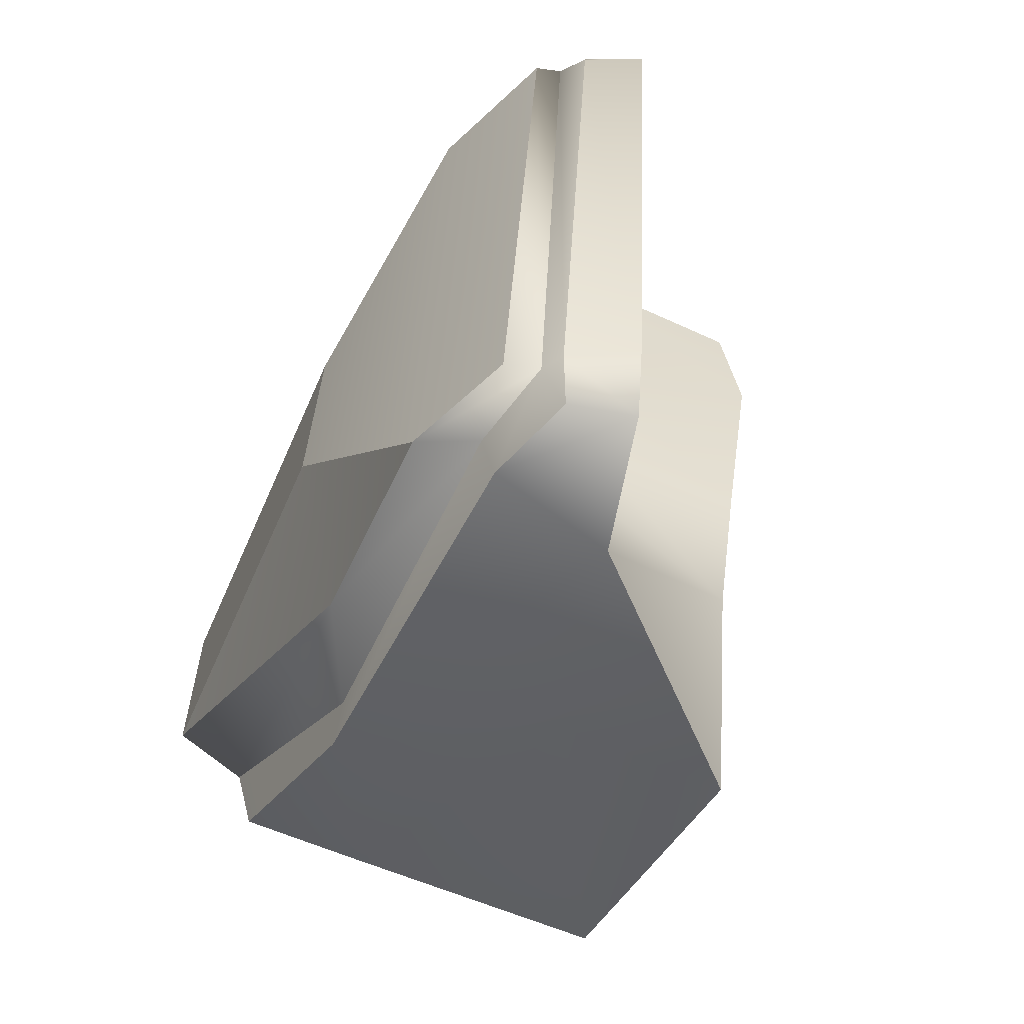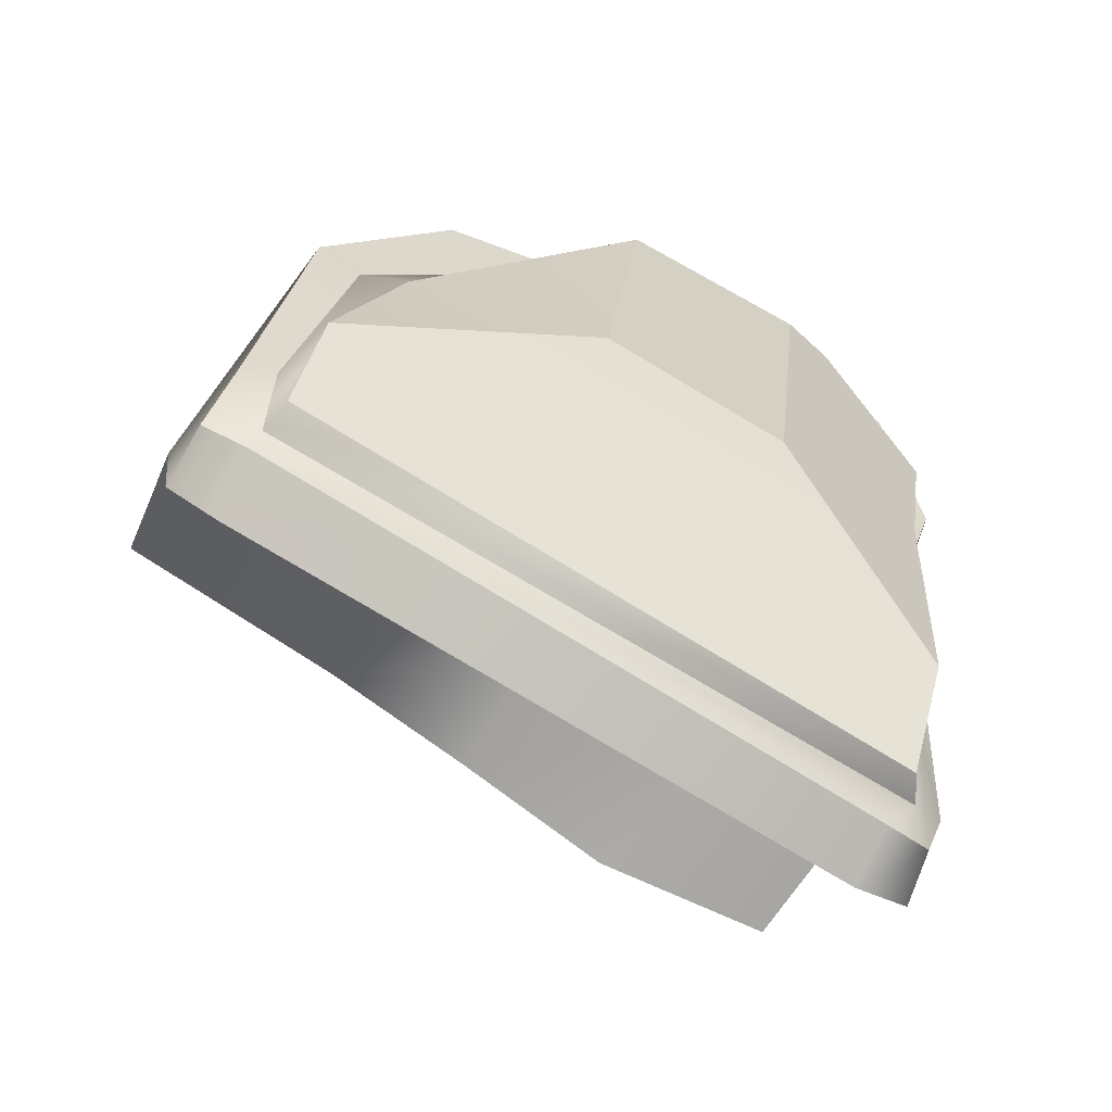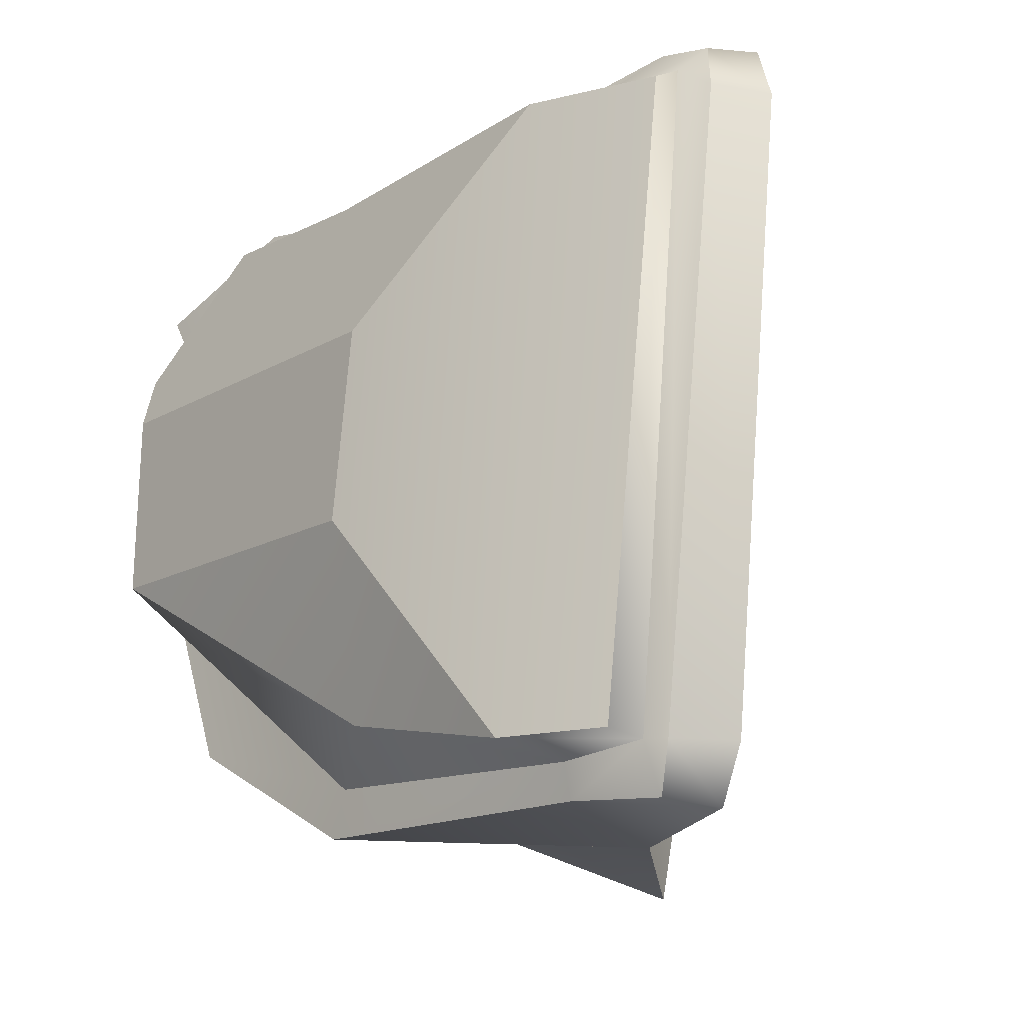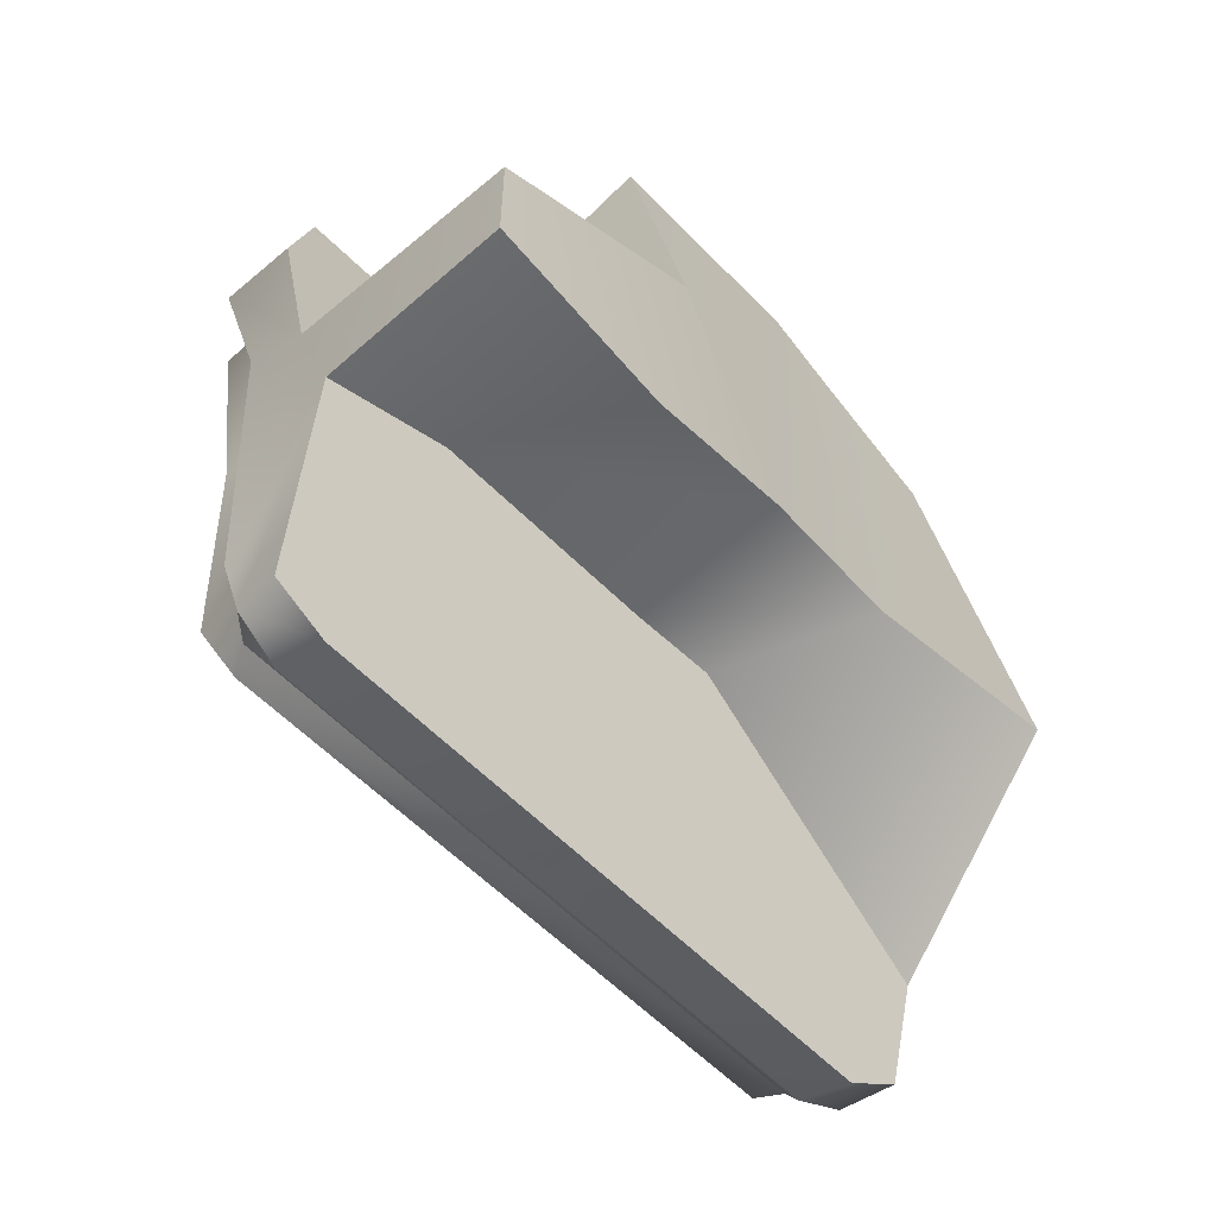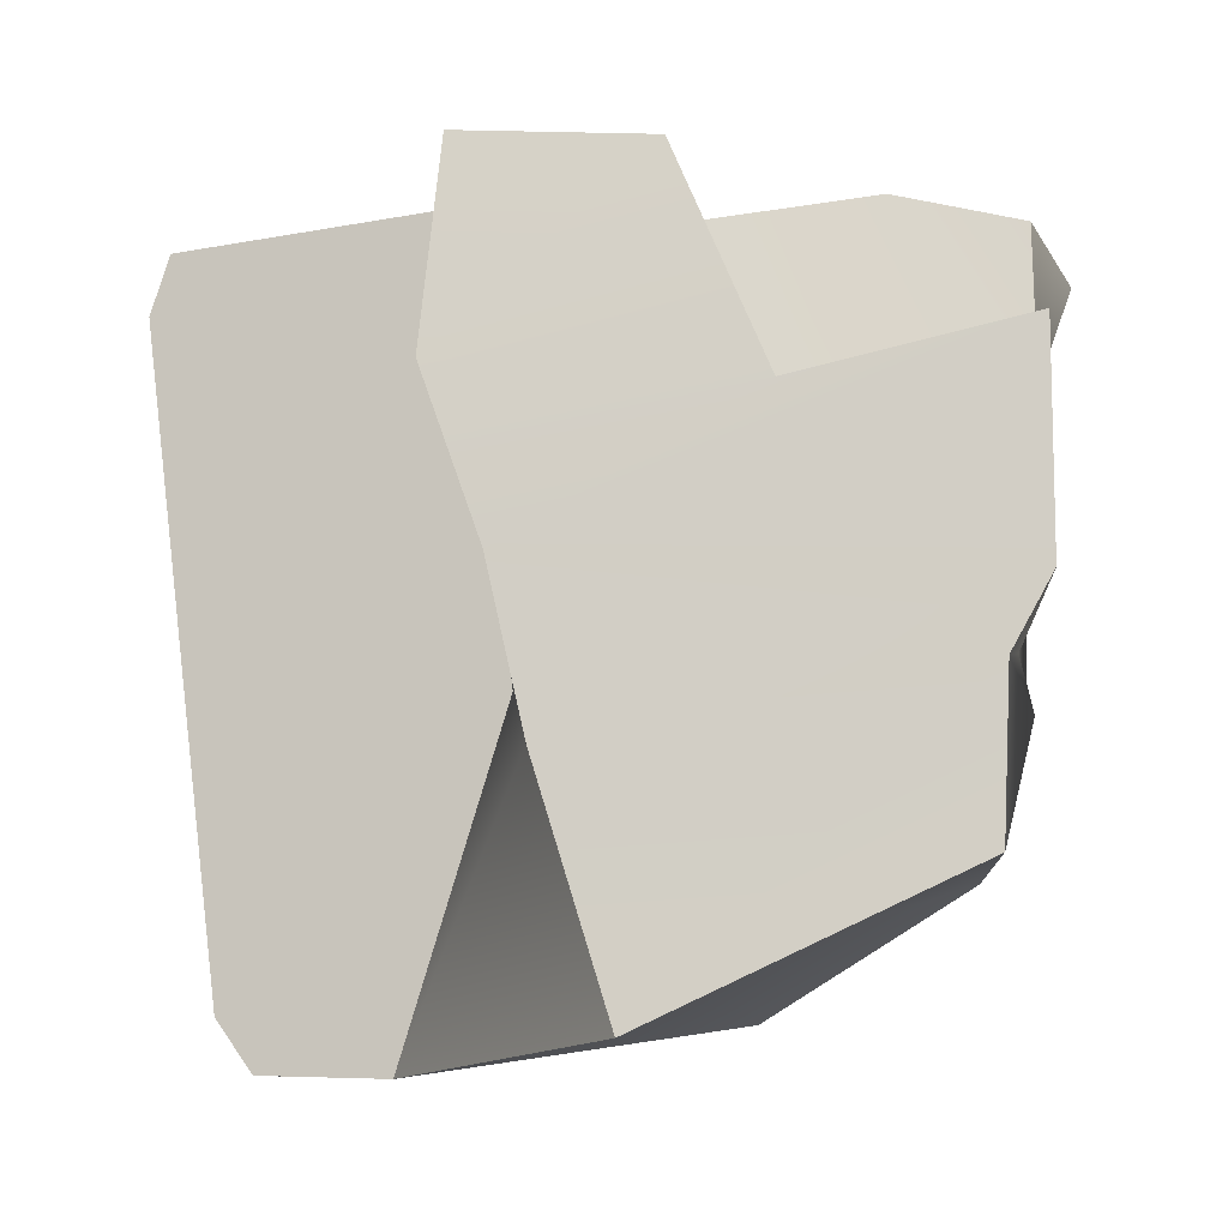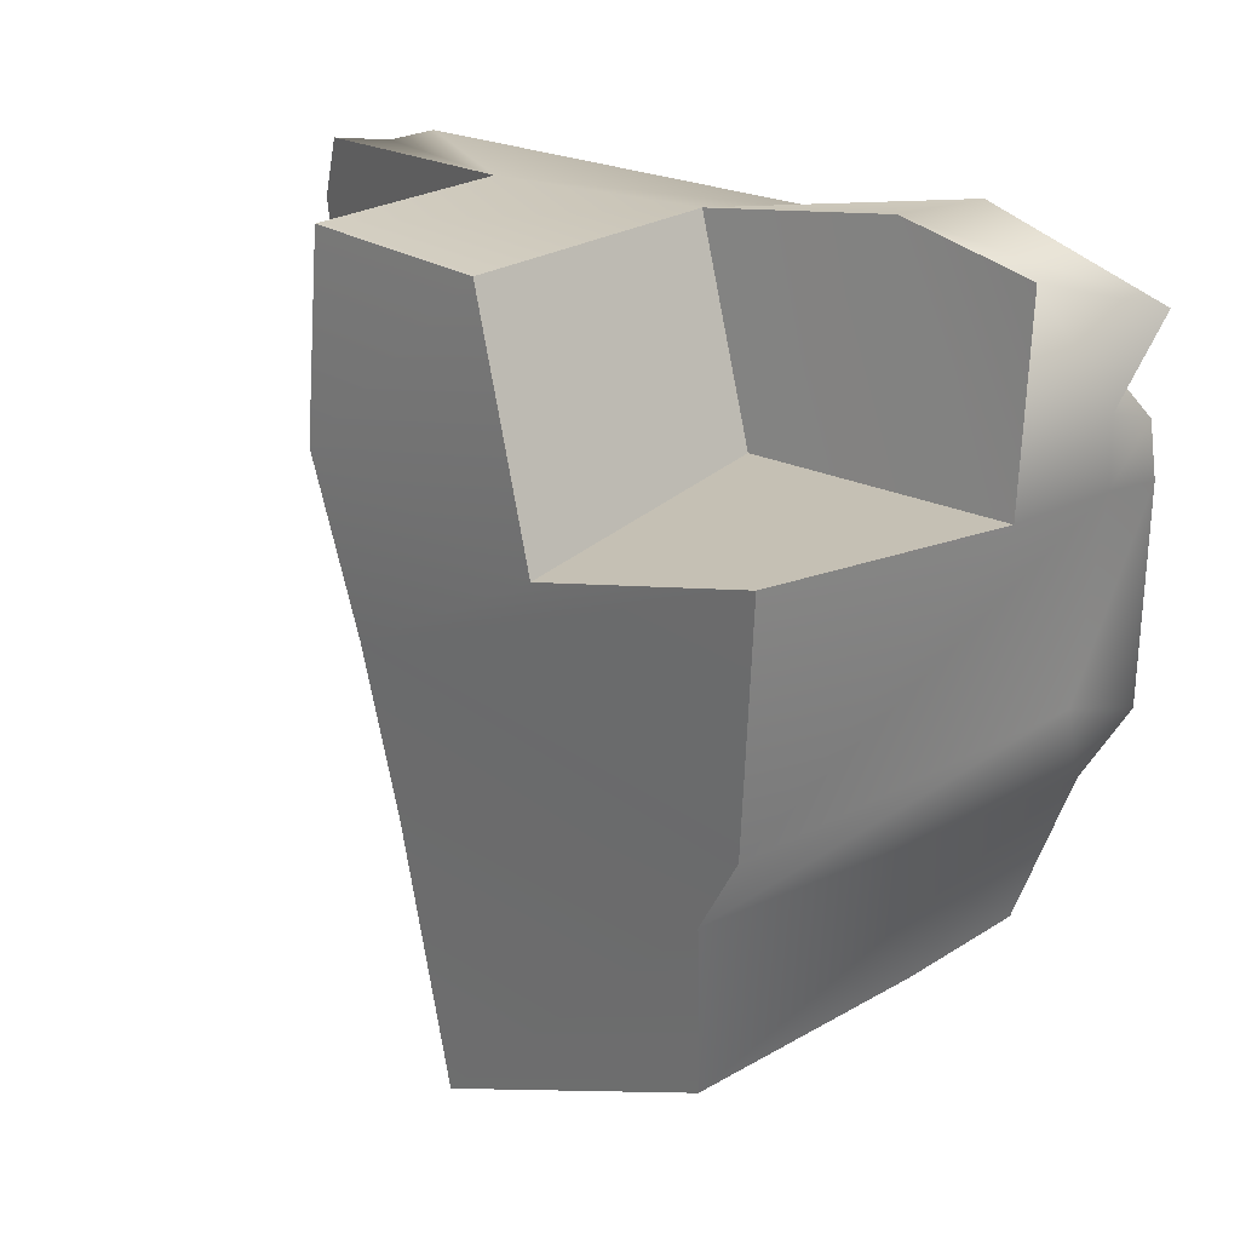
<metadata>
{"format":"obj","ext":"obj","renderer":"f3d","projection":"perspective","resolution":1024,"background":"white","views":[{"elev":-62.9,"azim":-23.1,"up":"+Z"},{"elev":-64.5,"azim":-120.1,"up":"+Y"},{"elev":-24.1,"azim":-39.7,"up":"+Z"},{"elev":-62.4,"azim":41.7,"up":"+Y"},{"elev":-11.1,"azim":93.0,"up":"+Z"},{"elev":24.1,"azim":136.4,"up":"+Z"}]}
</metadata>
<code>
o Cube_Cube.001
v -0.01273 -0.04473 0.01178
v -0.03681 -0.01226 0.01803
v -0.02579 -0.1072 0.02569
v -0.01284 -0.1119 0.03236
v 0.0189 -0.01988 -0.02125
v -0.03835 -0.01264 -0.01463
v -0.0261 -0.09687 -0.05418
v -0.02572 -0.04504 -0.05537
v 0.01868 -0.01495 -0.01236
v -0.02572 -0.04712 -0.04939
v -0.01938 -0.09802 -0.06117
v -0.03842 -0.01235 0.01098
v -0.02822 -0.01072 0.02112
v -0.02857 -0.01947 -0.03875
v 0.0174 -0.01469 0.01483
v -0.0315 -0.08397 -0.0533
v -0.03236 -0.09141 0.02701
v 0.01609 -0.06797 -0.02935
v 0.0171 -0.07691 0.03531
v -0.03835 -0.06042 -0.0205
v 0.017 -0.0724 -0.0095
v -0.03842 -0.06351 0.004692
v 0.01717 -0.0795 0.0107
v -0.0295 -0.0127 -0.01981
v -0.03119 -0.05652 -0.04463
v -0.02237 -0.1075 0.02786
v -0.02958 -0.01436 -0.0124
v -0.02958 -0.01152 0.0124
v -0.02488 -0.09134 0.02896
v -0.02227 -0.09838 -0.05512
v -0.02499 -0.08818 -0.0558
v -0.01664 -0.02924 0.03946
v 0.01771 -0.02071 -0.04069
v -0.03061 -0.006734 0.03218
v -0.007488 -0.07763 0.03557
v -0.01922 -0.1096 0.03138
v -0.01992 -0.1024 0.03375
v -0.01174 -0.09979 -0.0613
v -0.008264 -0.08402 -0.06181
v -0.02288 -0.08693 -0.05969
v 0.01755 -0.05895 -0.05861
v 0.01931 -0.04263 0.007484
v 0.01613 -0.05381 0.03474
v -0.0146 -0.05363 0.03556
v -0.01604 -0.01248 0.0124
v -0.005344 -0.07246 0.01968
v -0.003577 -0.0724 -0.0095
v -0.003038 -0.07104 -0.02084
v -0.02734 -0.02734 0.03935
v -0.02734 -0.02832 0.03372
v -0.03298 -0.02832 0.03372
v -0.0249 -0.04417 0.03503
v -0.02572 -0.05404 0.02897
v -0.03345 -0.05404 0.02897
v -0.00084 -0.05603 -0.05254
v -0.01381 -0.02076 -0.04078
v -0.02069 -0.1007 -0.05528
v -0.01319 -0.1044 -0.05493
v -0.0203 -0.111 0.02495
v -0.01319 -0.1142 0.02489
v -0.01757 -0.0127 0.03615
f 28 12 2 13
f 23 42 43 19
f 29 17 3 26
f 24 10 25 6
f 18 5 9 21
f 9 27 28 45 15
f 21 9 15 42 23
f 12 22 17 54 51 2
f 30 31 40 11
f 13 2 51 50
f 31 10 8 40
f 10 24 14 8
f 43 42 1 44
f 29 26 36 37
f 16 7 3 17
f 33 41 55 56
f 25 16 20
f 13 50 49 34
f 30 7 16 31
f 31 16 25 10
f 30 26 3 7
f 32 61 34 49
f 19 43 44 35
f 35 37 36 4
f 35 4 60 58 38 39 48 47 46
f 5 24 27 9
f 5 18 41 33
f 38 58 57 11
f 1 45 32 44
f 30 11 57
f 23 19 35 46
f 41 39 55
f 38 11 40 39
f 13 34 61 45 28
f 15 45 1 42
f 21 23 46 47
f 18 21 47 48
f 39 41 18 48
f 50 51 54 53
f 50 53 52 49
f 44 32 49 52
f 35 44 52 37
f 53 54 17 29
f 53 29 37 52
f 39 40 8 55
f 56 55 8 14
f 24 5 33 56 14
f 26 30 57 59
f 58 60 59 57
f 36 26 59
f 60 4 36 59
f 45 61 32
f 20 16 17 22
f 24 6 27
f 27 6 12 28
f 6 25 20
f 6 20 22 12

</code>
